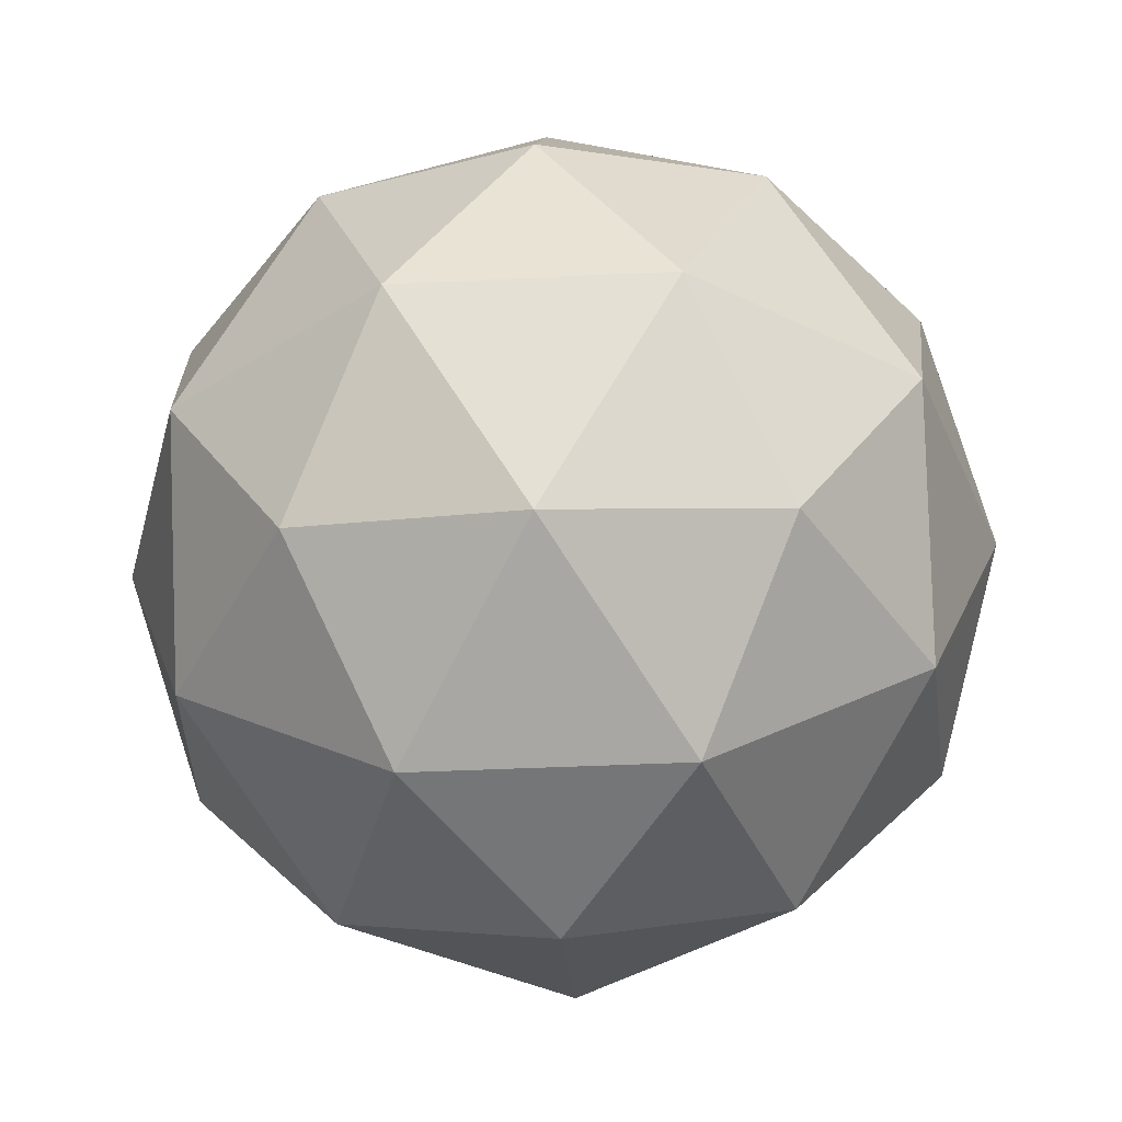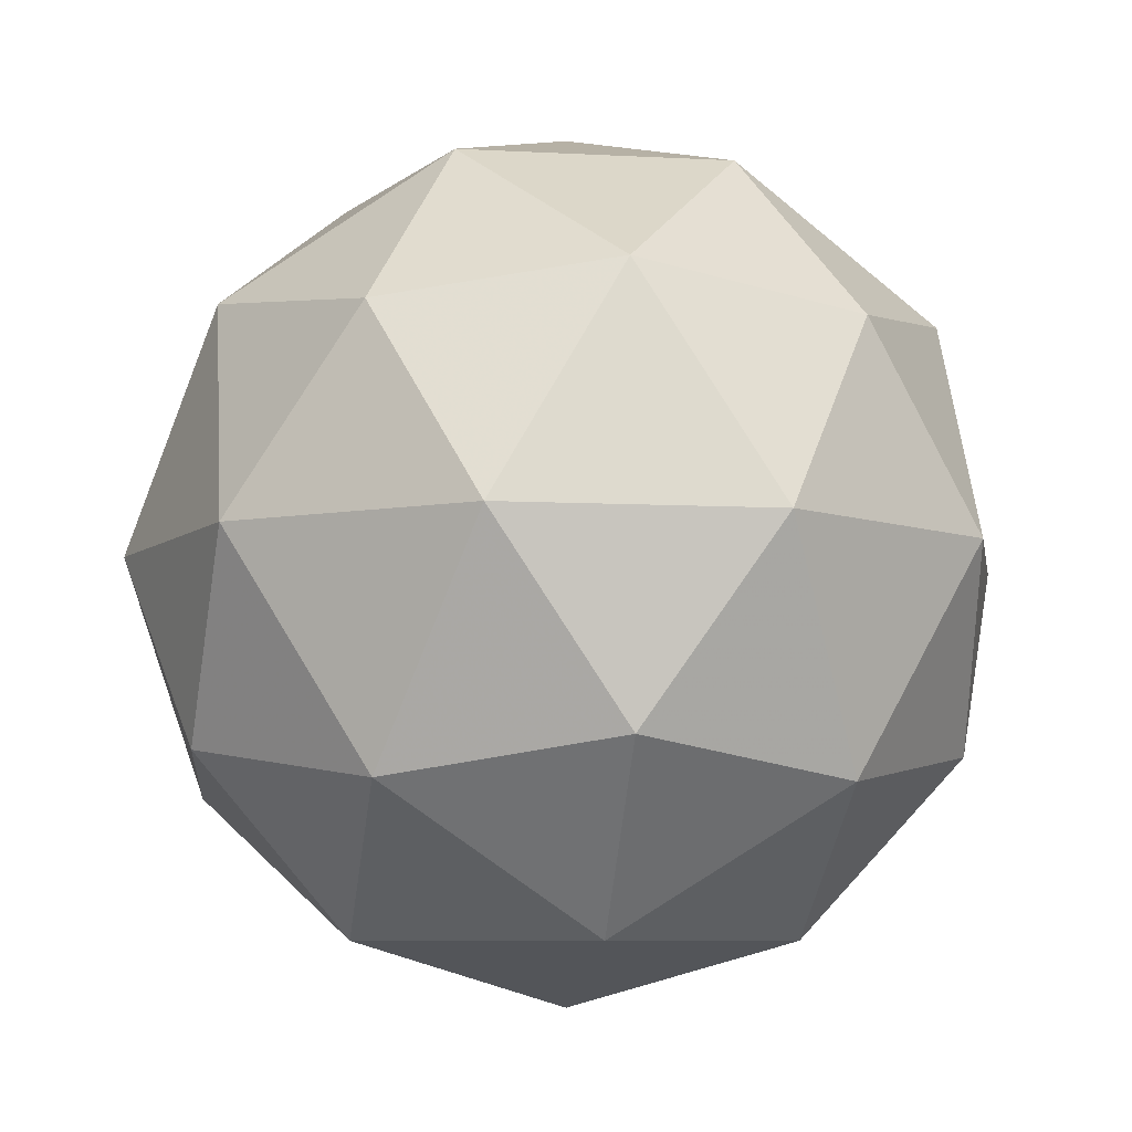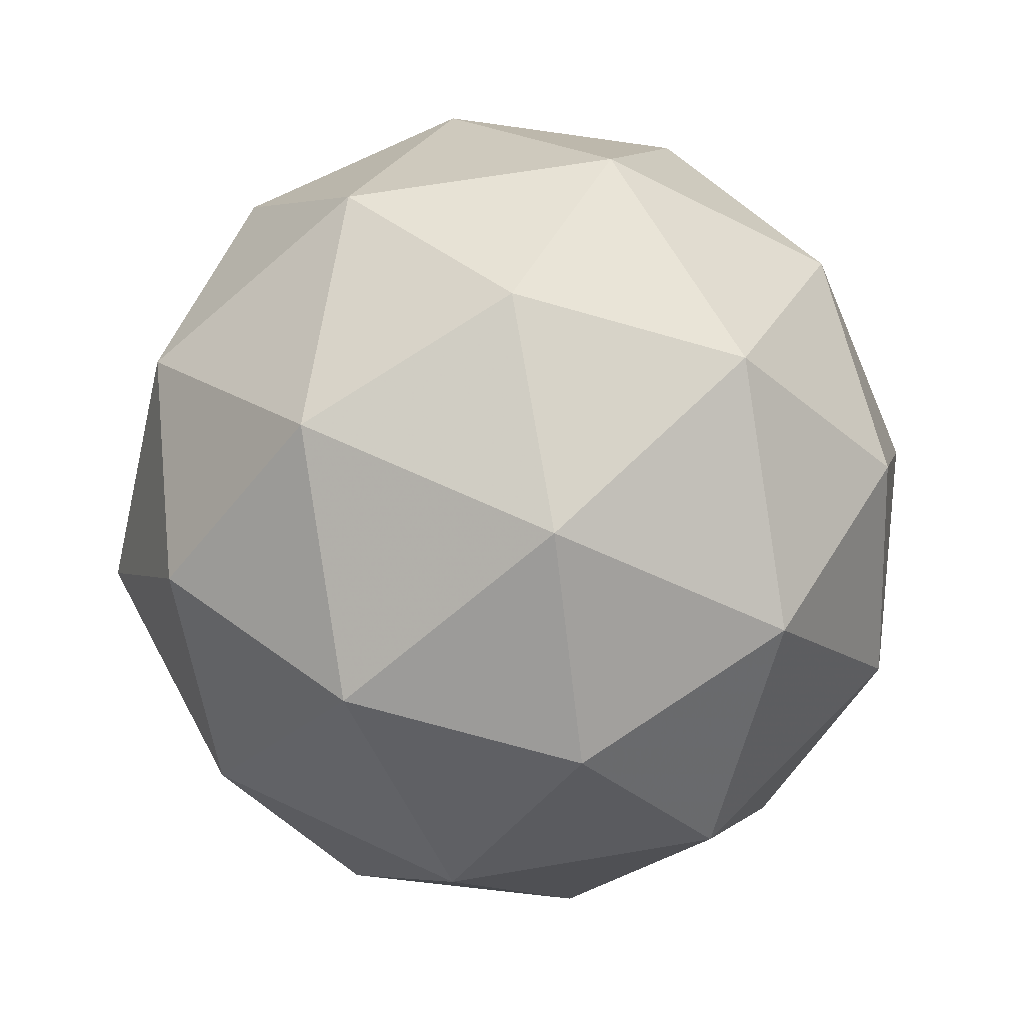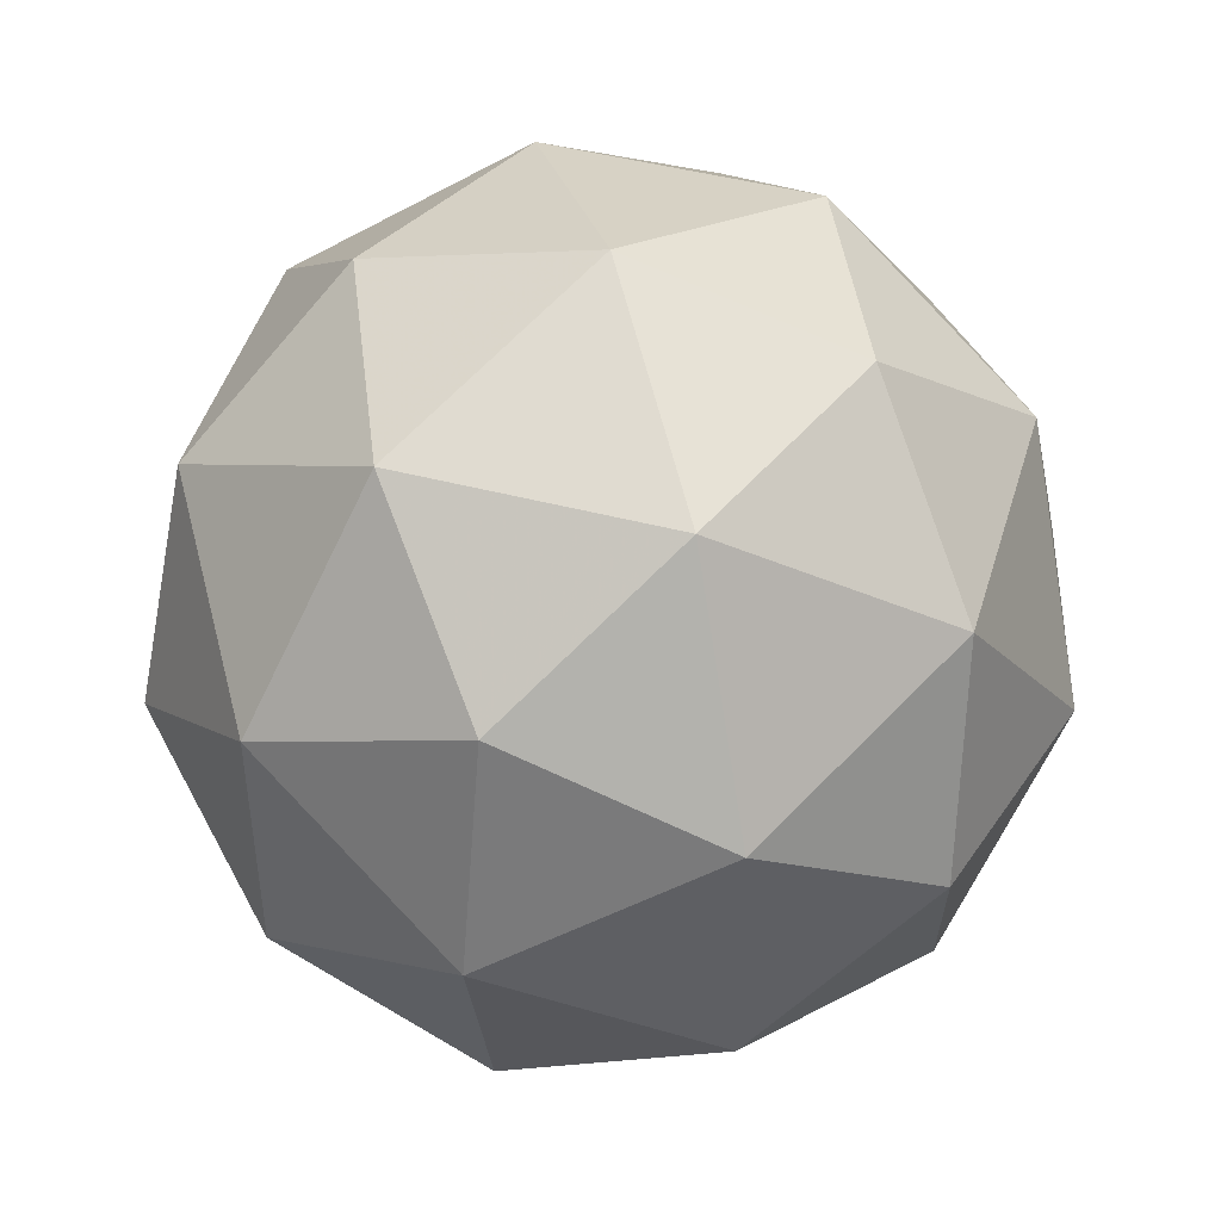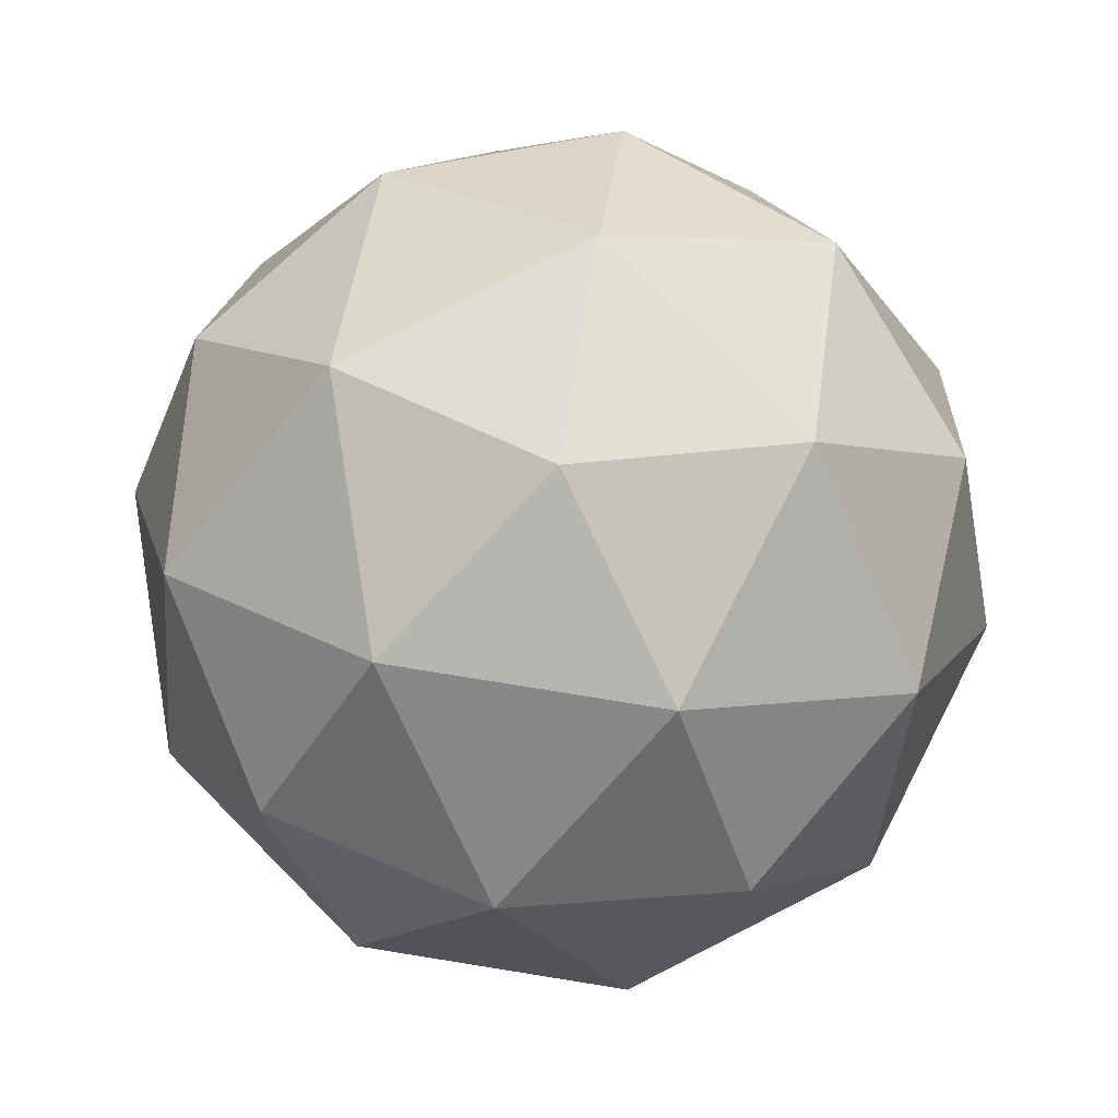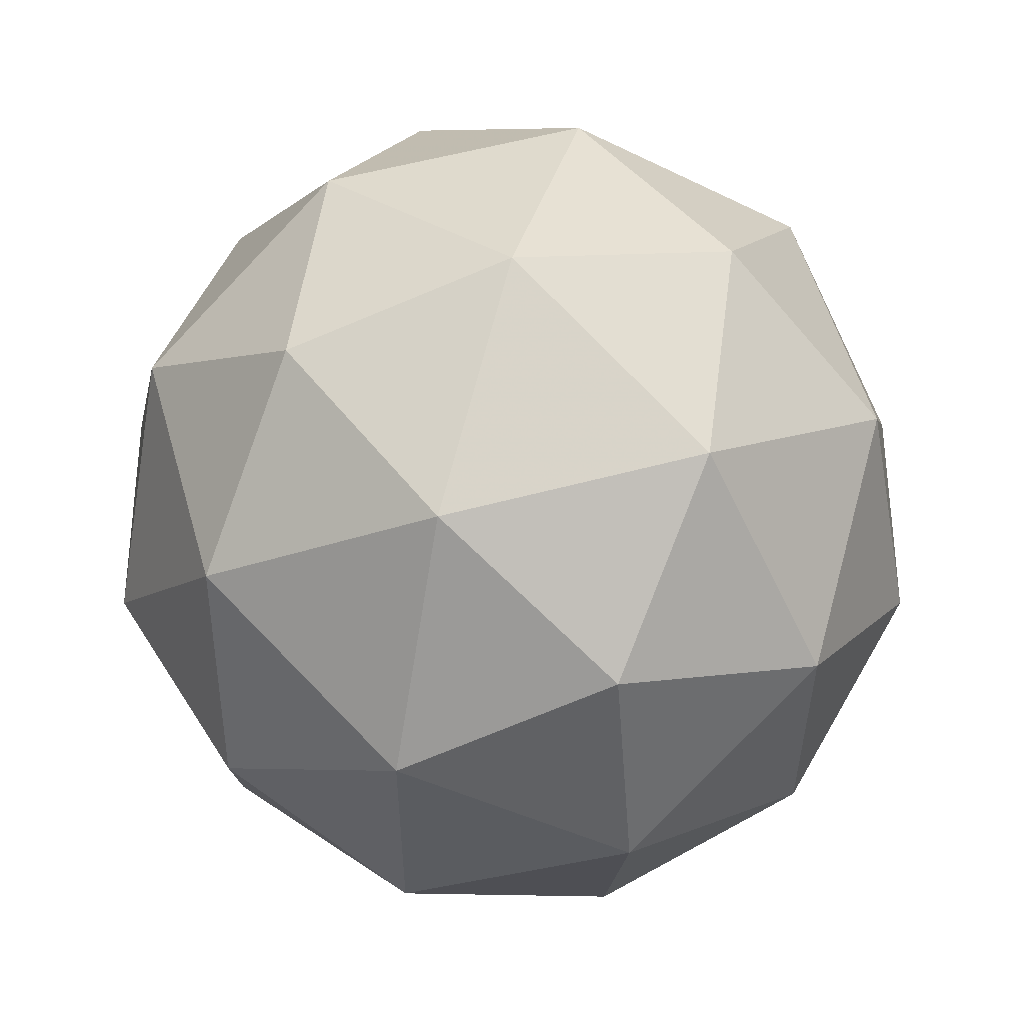
<metadata>
{"format":"obj","ext":"obj","renderer":"f3d","projection":"perspective","resolution":1024,"background":"white","views":[{"elev":-37.6,"azim":21.6,"up":"+Y"},{"elev":-7.4,"azim":117.2,"up":"+Y"},{"elev":61.3,"azim":8.0,"up":"+Y"},{"elev":46.9,"azim":74.7,"up":"+Z"},{"elev":79.3,"azim":135.1,"up":"+Y"},{"elev":55.6,"azim":-137.6,"up":"+Z"}]}
</metadata>
<code>
g IL2L-i9-g8-s1431
v -7178 2245 -2121
v -7089 2277 -2056
v -7212 2277 -2016
v -7026 2361 -2010
v -6999 2345 -2121
v -7289 2277 -2121
v -7212 2277 -2226
v -7089 2277 -2186
v -6978 2455 -2056
v -7236 2361 -1942
v -7123 2345 -1951
v -7178 2455 -1911
v -7366 2361 -2121
v -7323 2345 -2016
v -7378 2455 -2056
v -7236 2361 -2299
v -7323 2345 -2226
v -7302 2455 -2291
v -7026 2361 -2231
v -7123 2345 -2291
v -7055 2455 -2291
v -7055 2455 -1951
v -7302 2455 -1951
v -7378 2455 -2186
v -7178 2455 -2331
v -6978 2455 -2186
v -7120 2549 -1942
v -7034 2566 -2016
v -7144 2634 -2016
v -7330 2549 -2010
v -7233 2566 -1951
v -7267 2634 -2056
v -7330 2549 -2231
v -7357 2566 -2121
v -7267 2634 -2186
v -7120 2549 -2299
v -7233 2566 -2291
v -7144 2634 -2226
v -6990 2549 -2121
v -7034 2566 -2226
v -7068 2634 -2121
v -7178 2665 -2121
f 1 2 3
f 4 2 5
f 1 3 6
f 1 6 7
f 1 7 8
f 4 5 9
f 10 11 12
f 13 14 15
f 16 17 18
f 19 20 21
f 4 9 22
f 10 12 23
f 13 15 24
f 16 18 25
f 19 21 26
f 27 28 29
f 30 31 32
f 33 34 35
f 36 37 38
f 39 40 41
f 41 38 42
f 41 40 38
f 40 36 38
f 38 35 42
f 38 37 35
f 37 33 35
f 35 32 42
f 35 34 32
f 34 30 32
f 32 29 42
f 32 31 29
f 31 27 29
f 29 41 42
f 29 28 41
f 28 39 41
f 26 40 39
f 26 21 40
f 21 36 40
f 25 37 36
f 25 18 37
f 18 33 37
f 24 34 33
f 24 15 34
f 15 30 34
f 23 31 30
f 23 12 31
f 12 27 31
f 22 28 27
f 22 9 28
f 9 39 28
f 21 25 36
f 21 20 25
f 20 16 25
f 18 24 33
f 18 17 24
f 17 13 24
f 15 23 30
f 15 14 23
f 14 10 23
f 12 22 27
f 12 11 22
f 11 4 22
f 9 26 39
f 9 5 26
f 5 19 26
f 8 20 19
f 8 7 20
f 7 16 20
f 7 17 16
f 7 6 17
f 6 13 17
f 6 14 13
f 6 3 14
f 3 10 14
f 5 8 19
f 5 2 8
f 2 1 8
f 3 11 10
f 3 2 11
f 2 4 11
f 2 4 11

</code>
